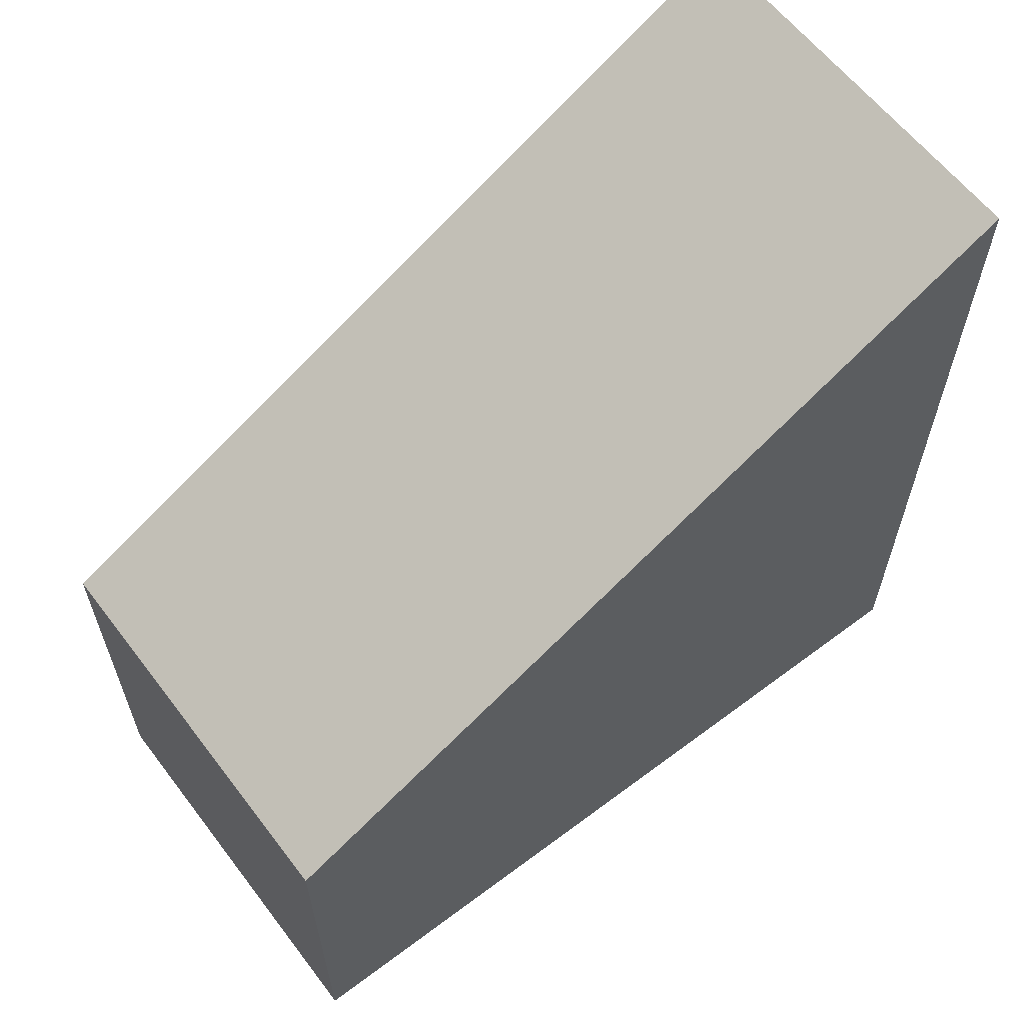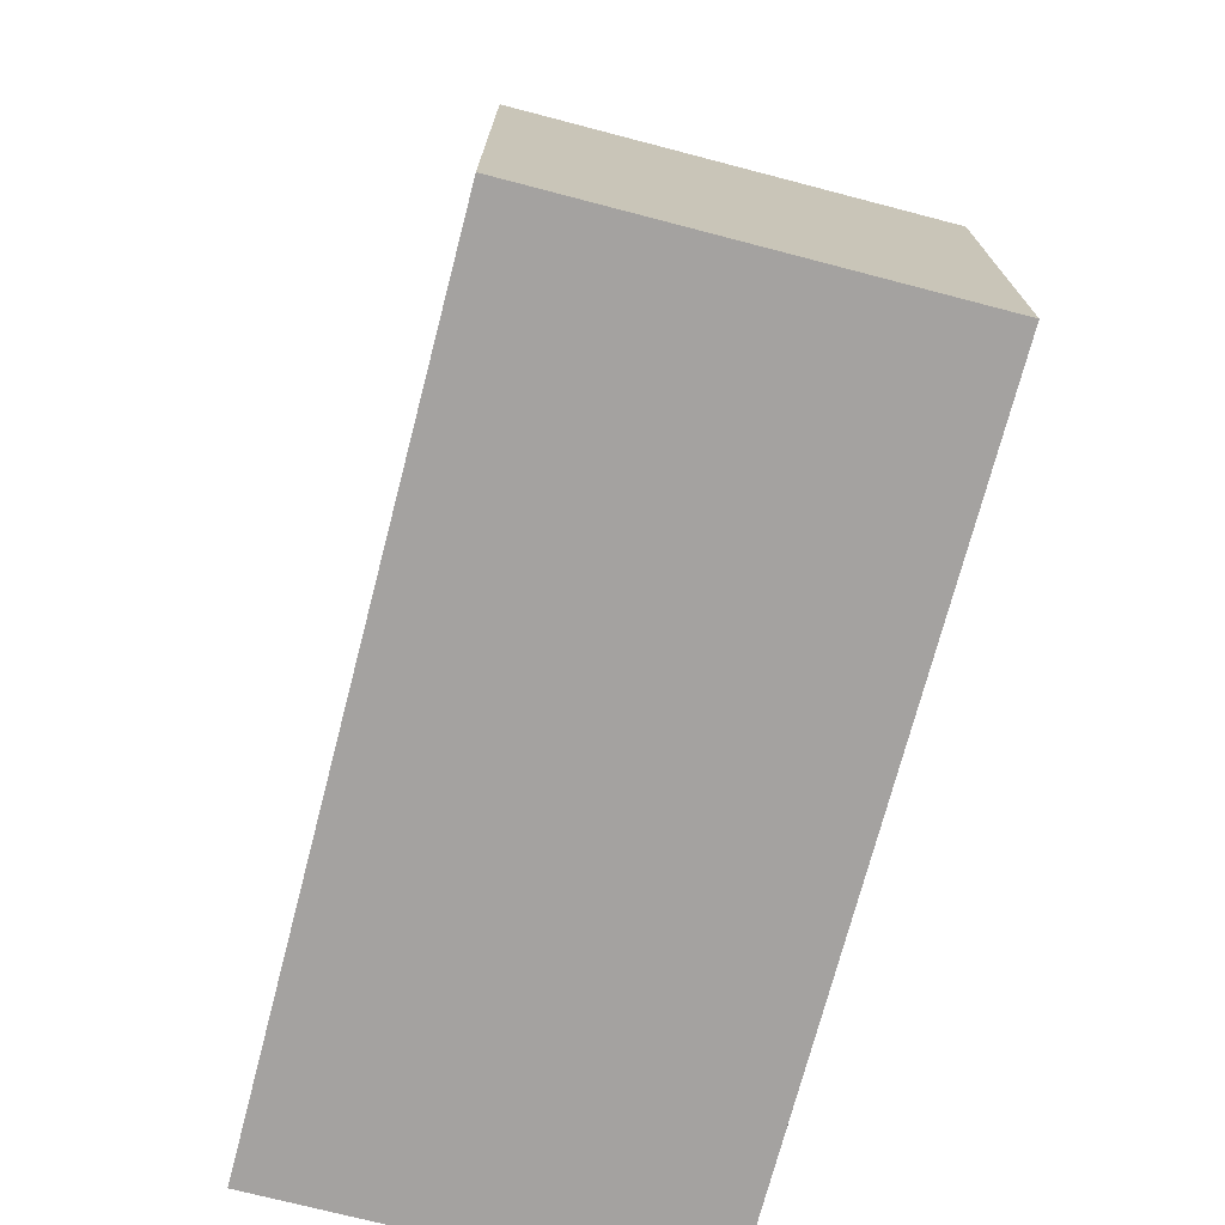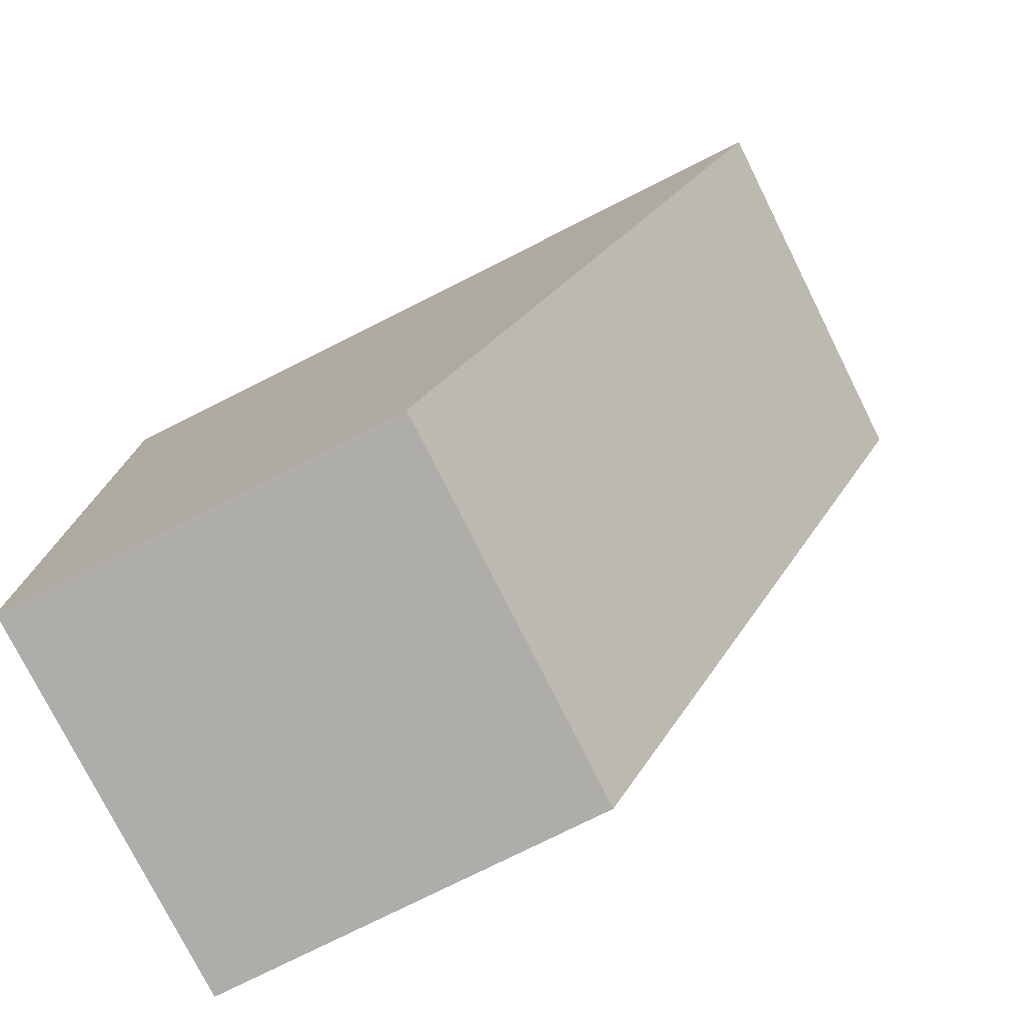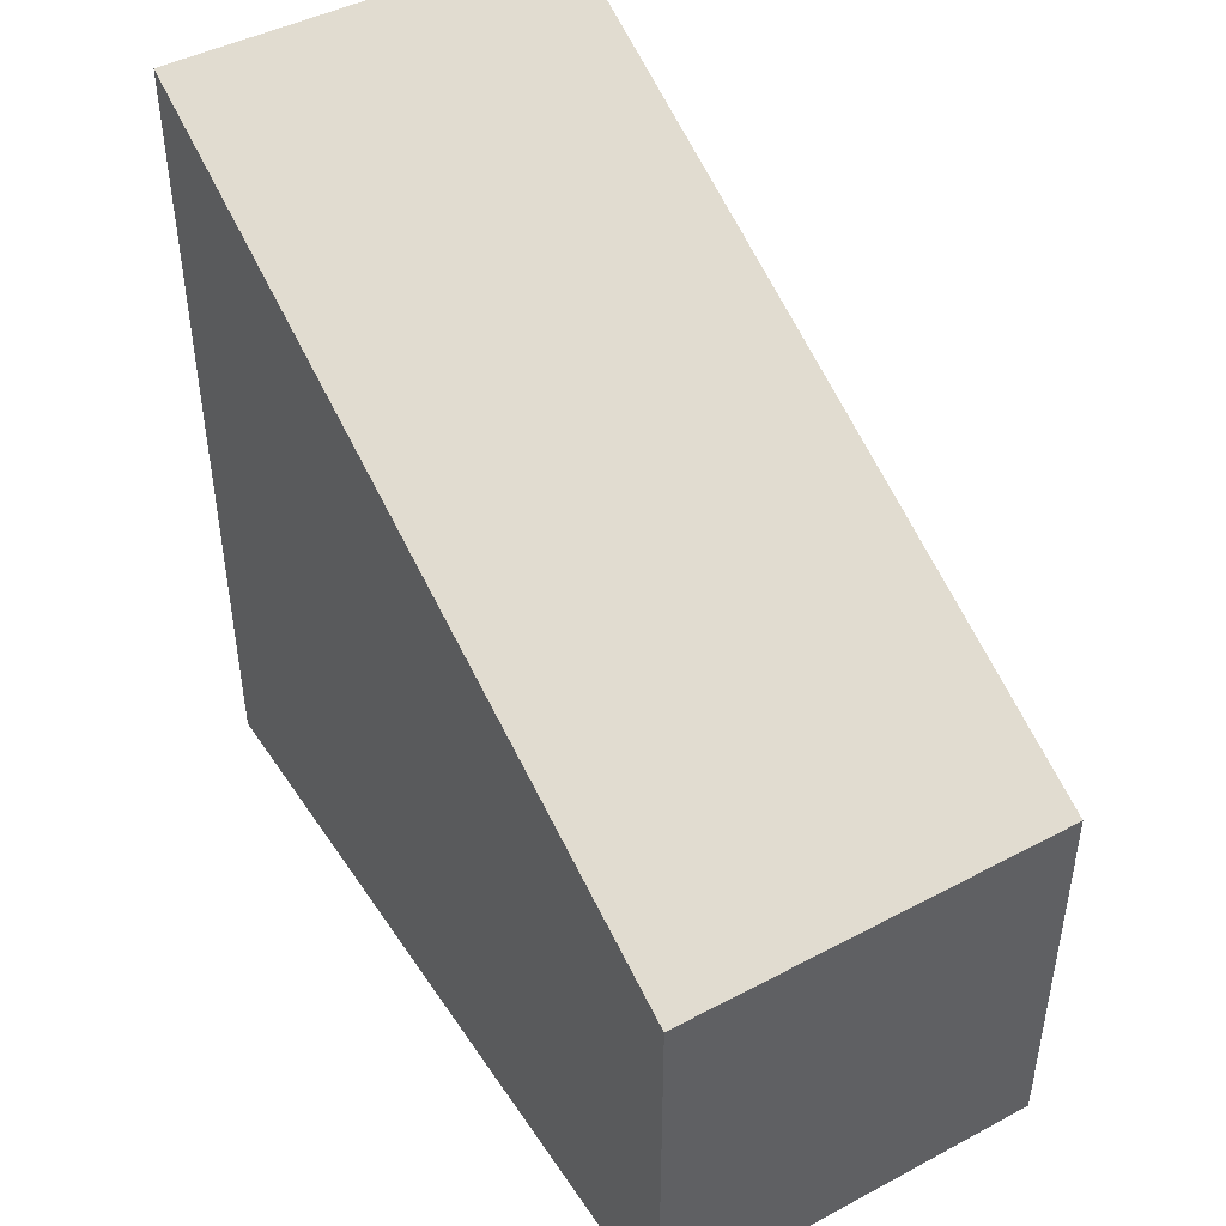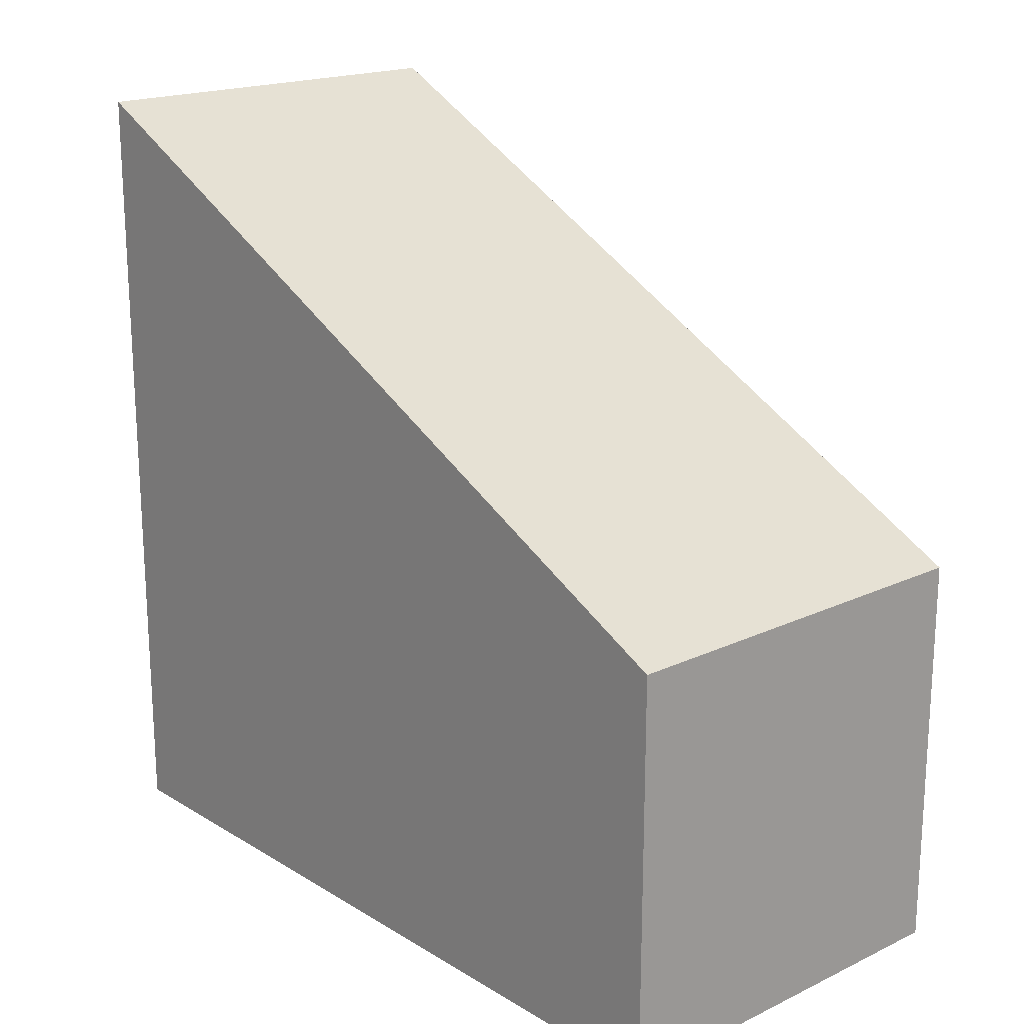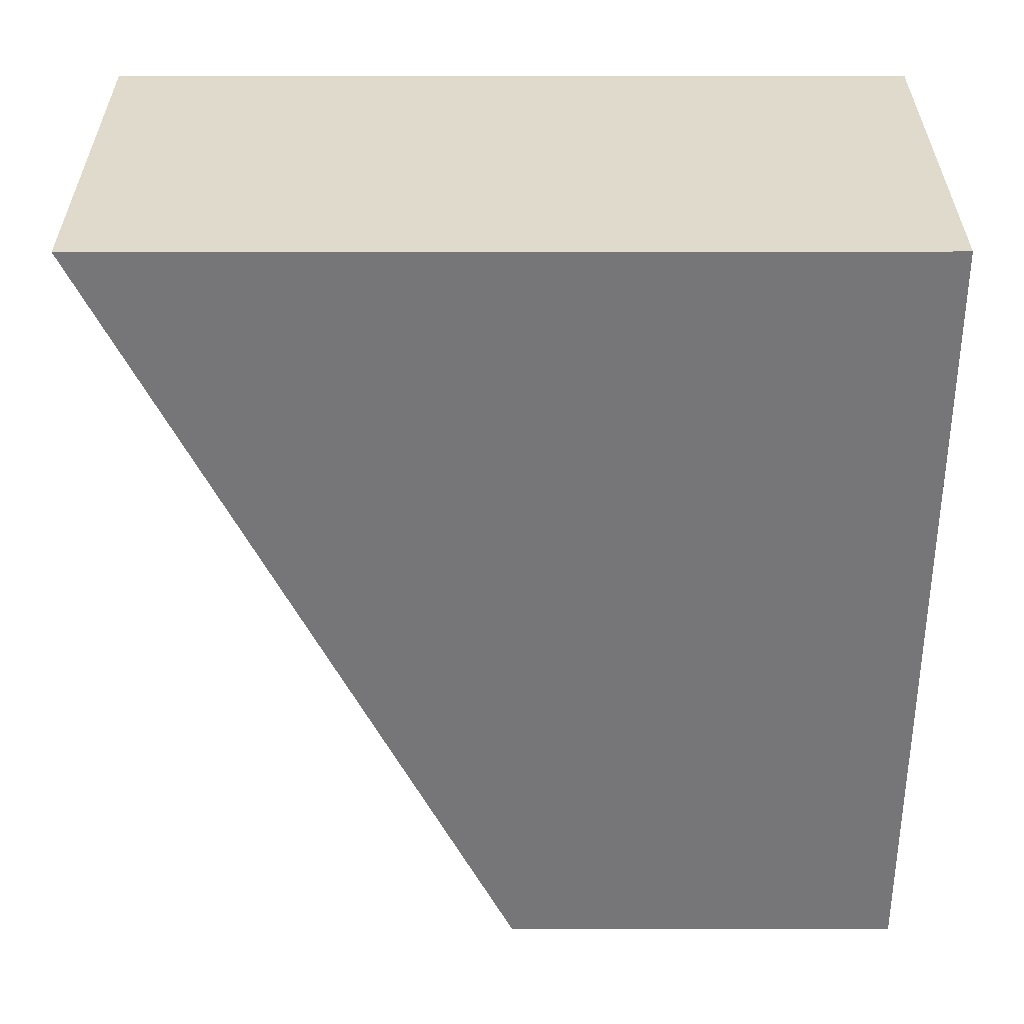
<metadata>
{"format":"obj","ext":"obj","renderer":"f3d","projection":"perspective","resolution":1024,"background":"white","views":[{"elev":61.4,"azim":-127.3,"up":"+Y"},{"elev":-72.7,"azim":165.4,"up":"+Y"},{"elev":-77.3,"azim":116.6,"up":"+Z"},{"elev":45.1,"azim":148.5,"up":"+Y"},{"elev":18.9,"azim":138.4,"up":"+Y"},{"elev":33.1,"azim":-90.1,"up":"+Z"}]}
</metadata>
<code>
g top
v -0.5 0.5 0.5
v -0.5 0 -0.5
v 0 0 -0.5
v 0 0.5 0.5
f 2 1 4 3
g bottom
v -0.5 -0.5 -0.5
v -0.5 -0.5 0.5
v 0 -0.5 -0.5
v 0 -0.5 0.5
f 6 5 7 8
g right
v -0.5 0.5 0.5
v -0.5 0 -0.5
v -0.5 -0.5 -0.5
v -0.5 -0.5 0.5
f 9 10 11 12
g left
v 0 0 -0.5
v 0 -0.5 -0.5
v 0 0.5 0.5
v 0 -0.5 0.5
f 13 15 16 14
g back
v -0.5 0.5 0.5
v -0.5 -0.5 0.5
v 0 0.5 0.5
v 0 -0.5 0.5
f 19 17 18 20
g front
v -0.5 0 -0.5
v -0.5 -0.5 -0.5
v 0 0 -0.5
v 0 -0.5 -0.5
f 21 23 24 22

</code>
